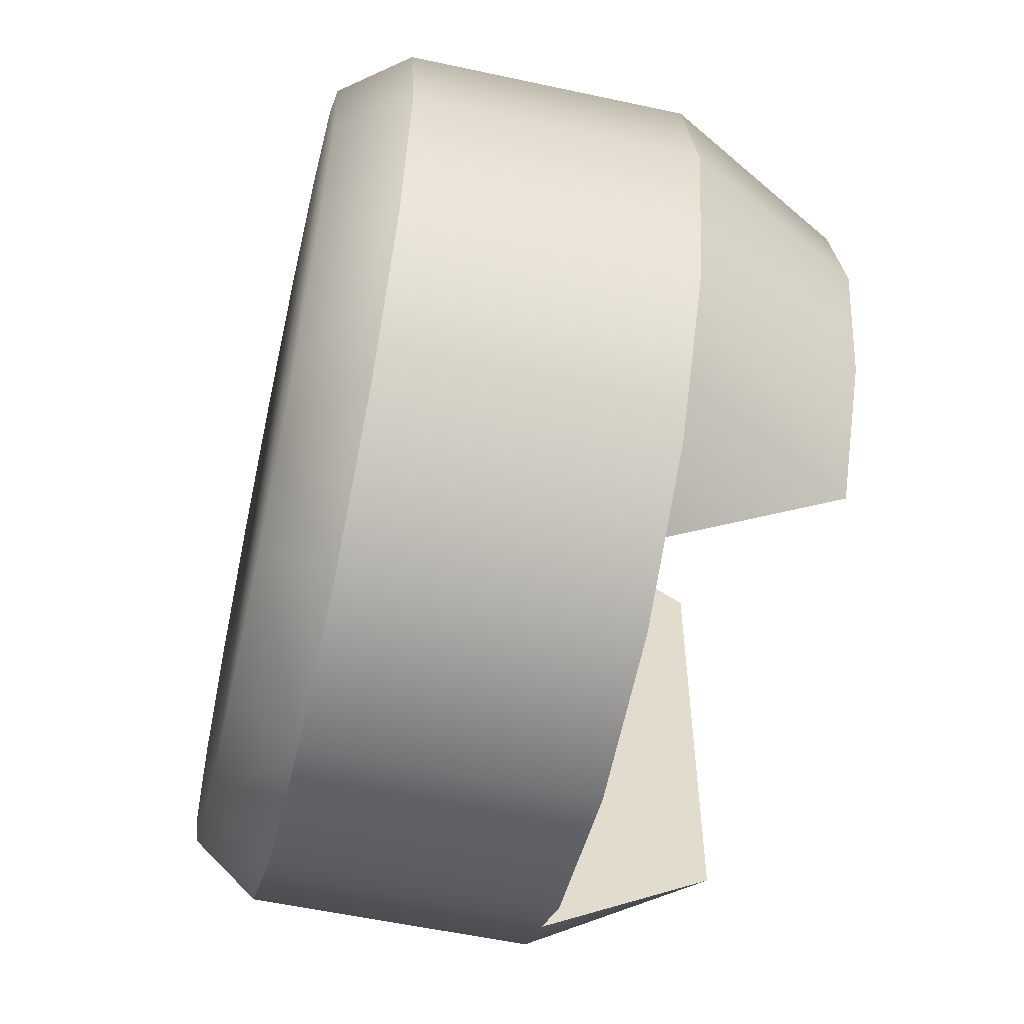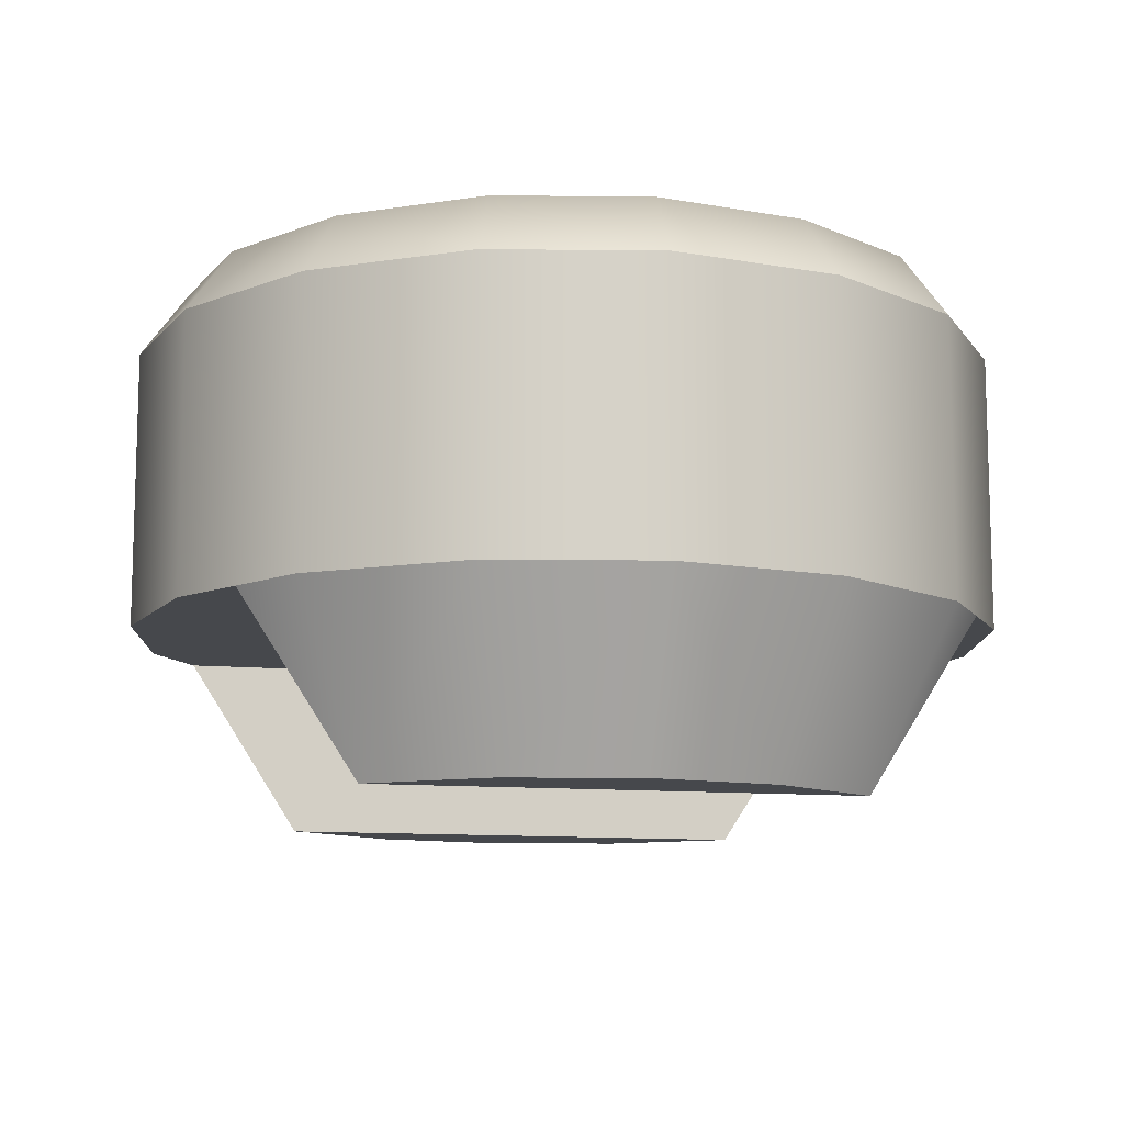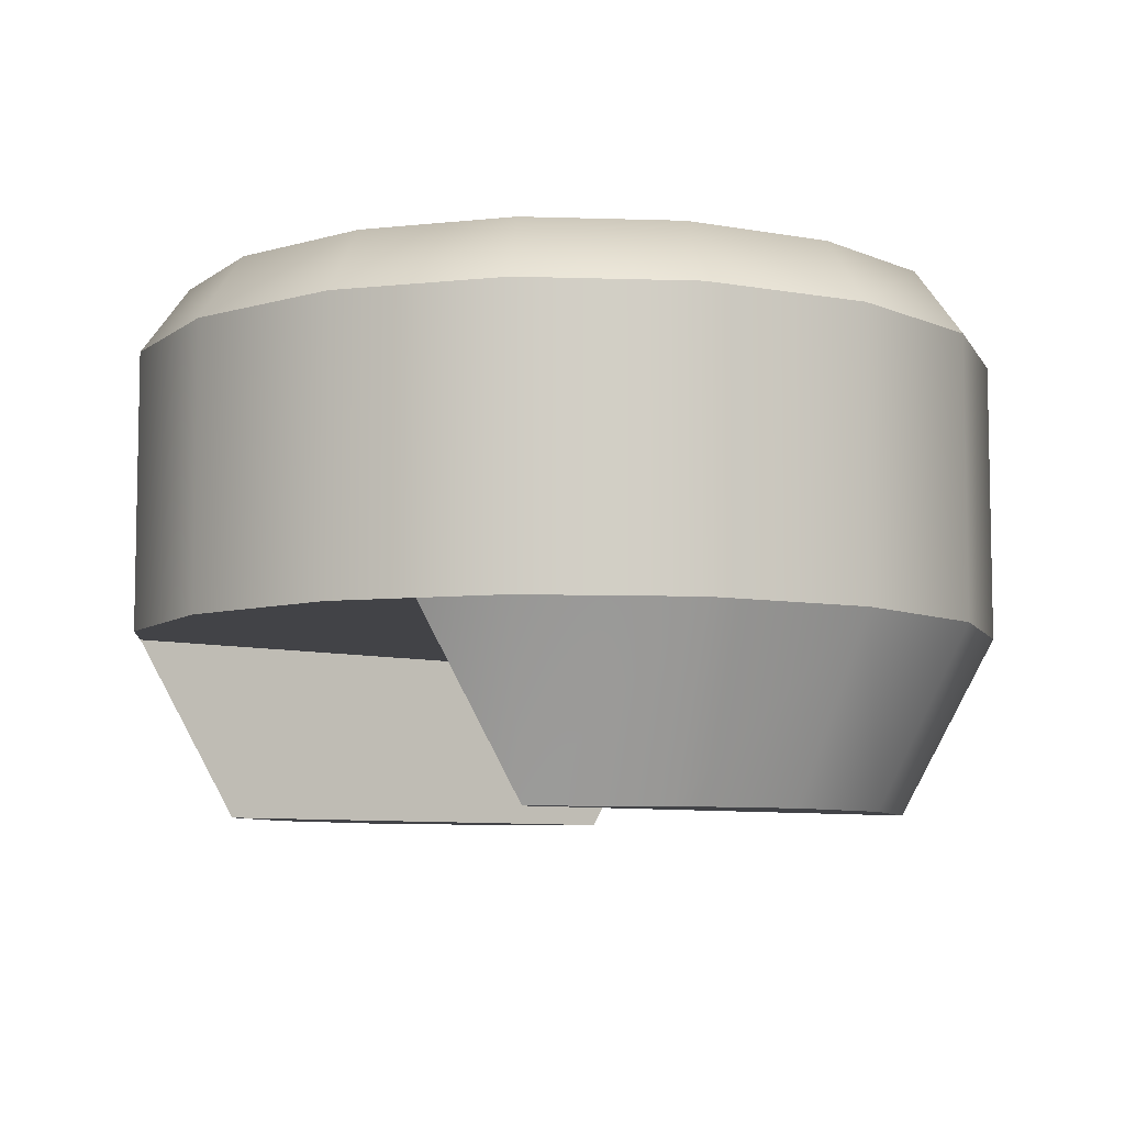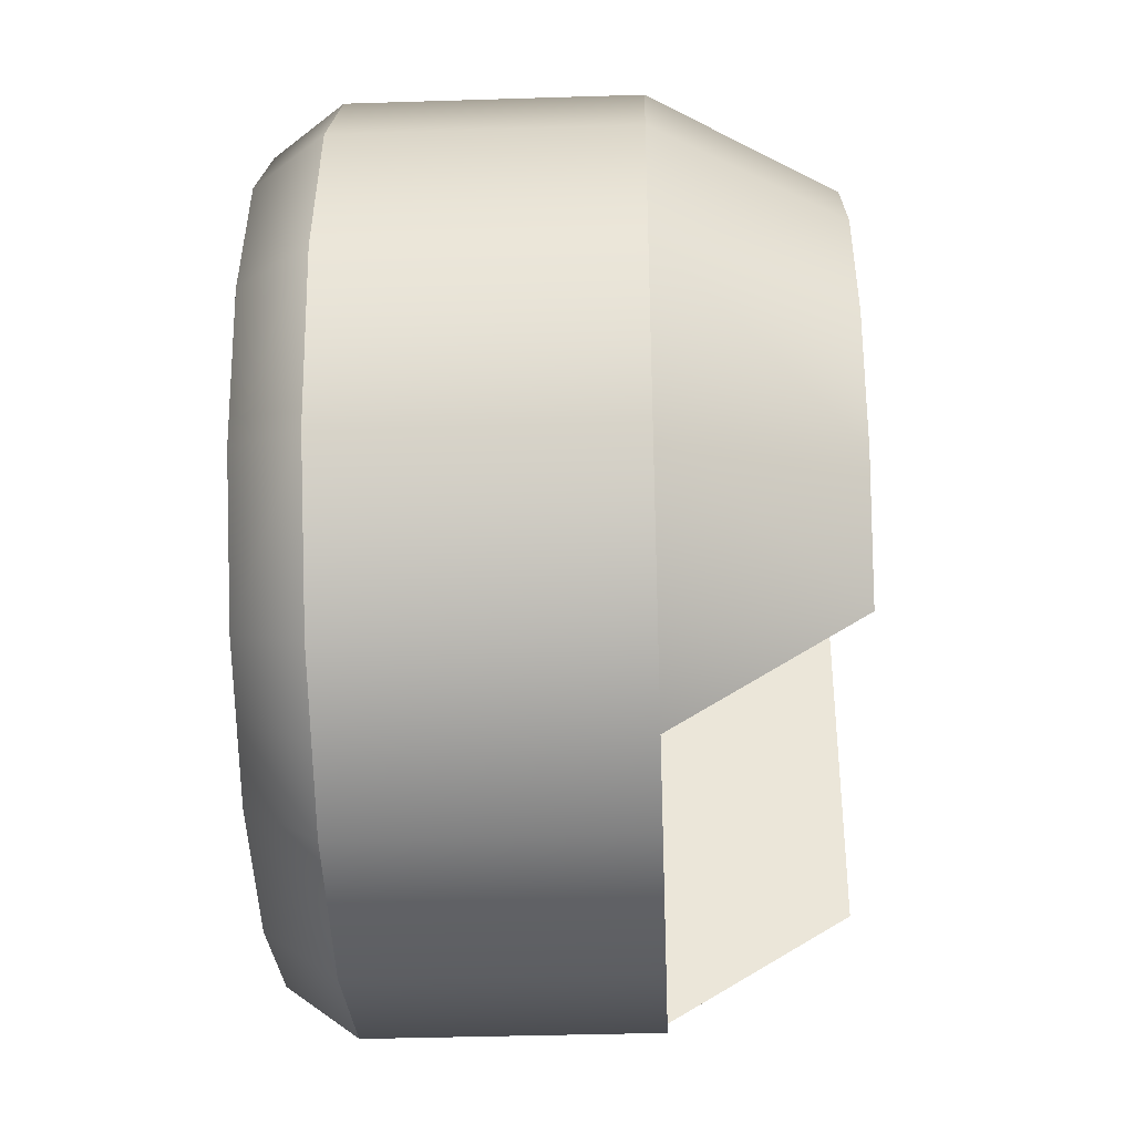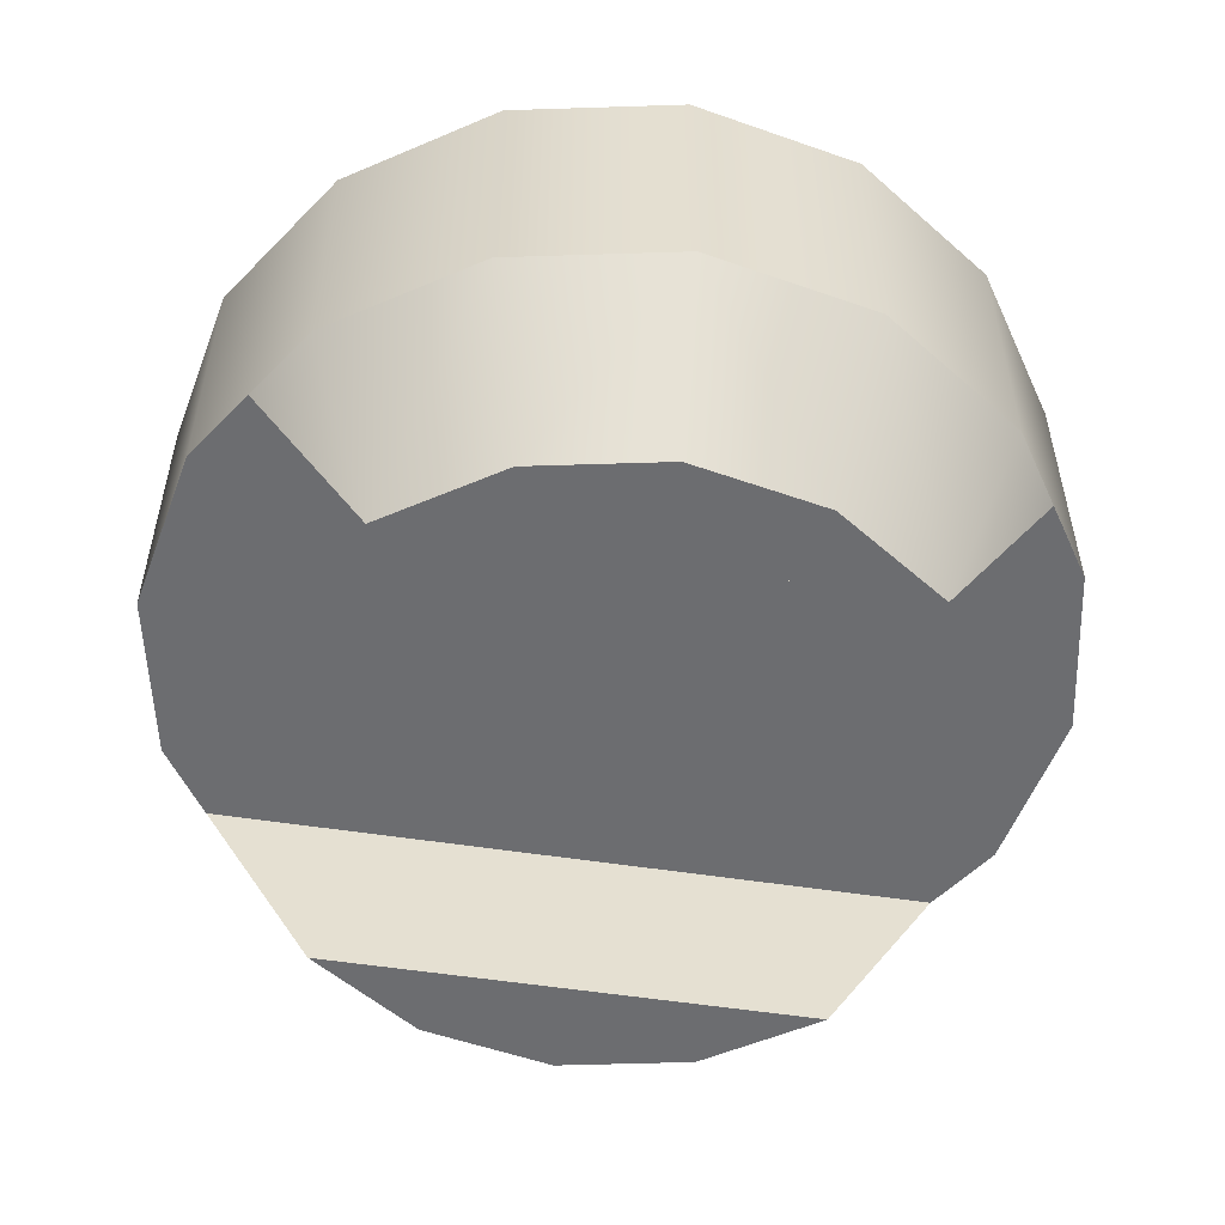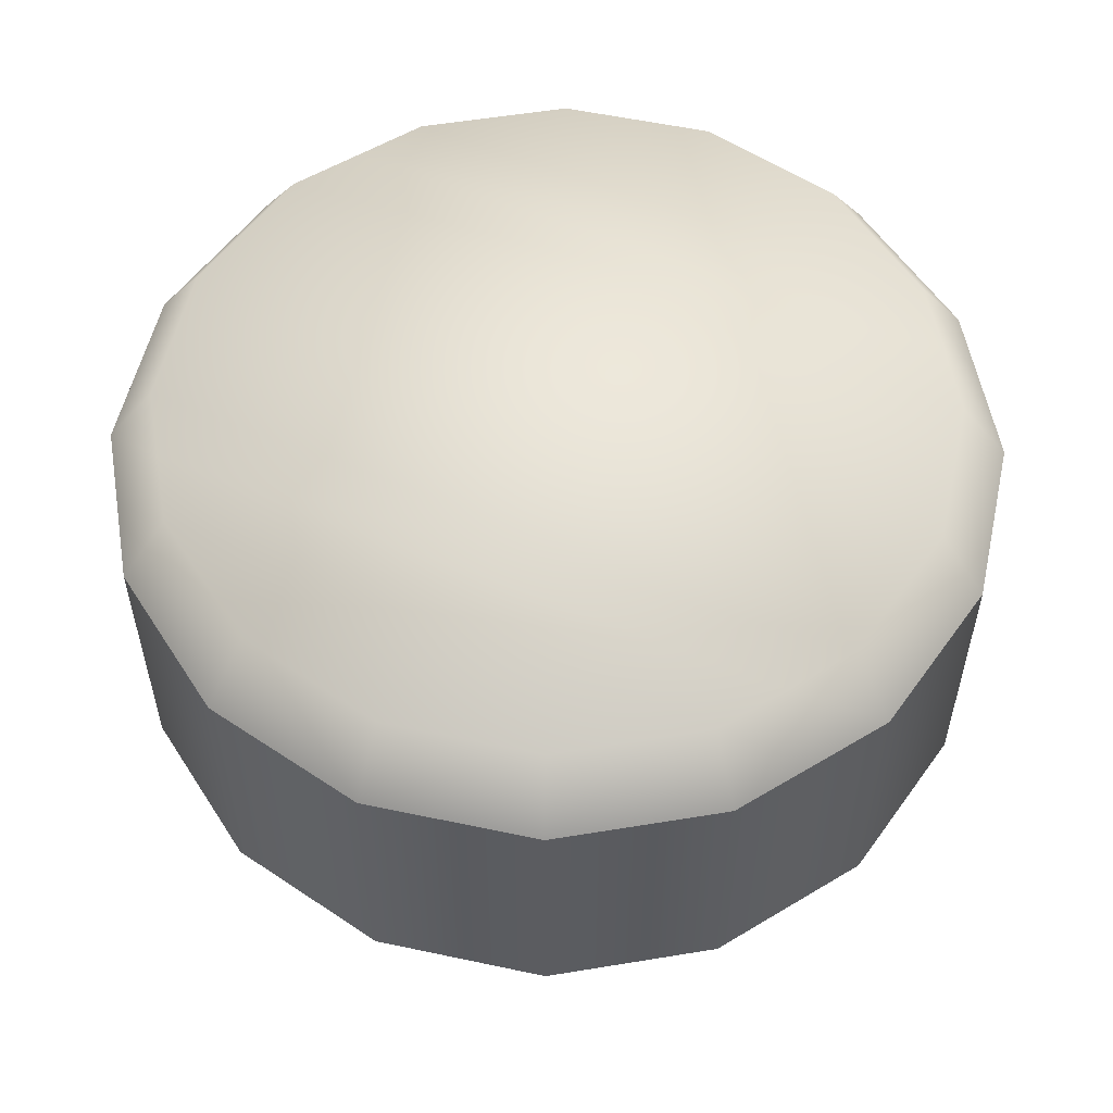
<metadata>
{"format":"obj","ext":"obj","renderer":"f3d","projection":"perspective","resolution":1024,"background":"white","views":[{"elev":-56.0,"azim":-102.8,"up":"+Z"},{"elev":-11.3,"azim":77.3,"up":"+Y"},{"elev":-7.4,"azim":-129.0,"up":"+Y"},{"elev":-37.9,"azim":-87.7,"up":"+Z"},{"elev":-54.0,"azim":80.7,"up":"+Y"},{"elev":55.4,"azim":-66.1,"up":"+Y"}]}
</metadata>
<code>
g left_wing_rotation
v 1.221e-06 -0.2427 -1.264
v 1.221e-06 0.5622 -1.264
v -0.4837 0.5622 -1.168
v -0.4837 -0.2427 -1.168
v -0.6887 0.5622 -1.031
v -0.6887 -0.2427 -1.031
v -0.8937 0.5622 -0.8937
v -0.8937 -0.2427 -0.8937
v -1.168 -0.2427 -0.4837
v -1.168 0.5622 -0.4837
v -1.264 -0.2427 6.104e-07
v -1.264 0.5622 6.104e-07
v -1.168 -0.2427 0.4837
v -1.168 0.5622 0.4837
v -0.8937 -0.2427 0.8937
v -0.8937 0.5622 0.8937
v -0.6887 -0.2427 1.031
v -0.6887 0.5622 1.031
v -0.4837 -0.2427 1.168
v -0.4837 0.5622 1.168
v 1.221e-06 -0.2427 1.264
v 1.221e-06 0.5622 1.264
v 0.4837 -0.2427 1.168
v 0.4837 0.5622 1.168
v 0.6887 0.5622 1.031
v 0.6887 -0.2427 1.031
v 0.8937 0.5622 0.8937
v 0.8937 -0.2427 0.8937
v 1.168 -0.2427 0.4837
v 1.168 0.5622 0.4837
v 1.264 -0.2427 6.104e-07
v 1.264 0.5622 6.104e-07
v 1.168 -0.2427 -0.4837
v 1.168 0.5622 -0.4837
v 0.8937 -0.2427 -0.8937
v 0.8937 0.5622 -0.8937
v 0.6887 -0.2427 -1.031
v 0.6887 0.5622 -1.031
v 0.4837 -0.2427 -1.168
v 0.4837 0.5622 -1.168
v 1.221e-06 -0.2427 -1.264
v 1.221e-06 0.5622 -1.264
v 0.9156 -0.7546 -0.3793
v 0.9156 -0.7546 0.3793
v 0.9911 -0.7546 6.104e-07
v 0.7008 -0.7546 -0.7008
v 0.7008 -0.7546 0.7008
v -0.7008 -0.7546 0.7008
v -0.7008 -0.7546 -0.7008
v -0.9156 -0.7546 -0.3793
v -0.9156 -0.7546 0.3793
v -0.9911 -0.7546 6.104e-07
v -0.7008 -0.7546 0.7008
v -0.6887 -0.2427 1.031
v -0.6887 -0.2427 -1.031
v -0.7008 -0.7546 -0.7008
v 0.6887 -0.2427 1.031
v 0.7008 -0.7546 0.7008
v 0.6887 -0.2427 -1.031
v 0.7008 -0.7546 -0.7008
v -0.8937 -0.2427 -0.8937
v -0.7008 -0.7546 -0.7008
v -0.6887 -0.2427 -1.031
v -1.168 -0.2427 -0.4837
v -0.9156 -0.7546 -0.3793
v -1.264 -0.2427 6.104e-07
v -0.9911 -0.7546 6.104e-07
v -0.9156 -0.7546 0.3793
v -1.168 -0.2427 0.4837
v -0.7008 -0.7546 0.7008
v -0.8937 -0.2427 0.8937
v -0.6887 -0.2427 1.031
v -0.4837 -0.2427 -1.168
v -0.6887 -0.2427 -1.031
v -0.6887 -0.2427 1.031
v -0.4837 -0.2427 1.168
v 1.221e-06 -0.2427 1.264
v 1.221e-06 -0.2427 -1.264
v 0.4837 -0.2427 -1.168
v 0.4837 -0.2427 1.168
v 0.6887 -0.2427 -1.031
v 0.6887 -0.2427 1.031
v 0.7008 -0.7546 0.7008
v 0.6887 -0.2427 1.031
v 0.8937 -0.2427 0.8937
v 1.168 -0.2427 0.4837
v 0.9156 -0.7546 0.3793
v 1.264 -0.2427 6.104e-07
v 0.9911 -0.7546 6.104e-07
v 0.9156 -0.7546 -0.3793
v 1.168 -0.2427 -0.4837
v 0.7008 -0.7546 -0.7008
v 0.8937 -0.2427 -0.8937
v 0.6887 -0.2427 -1.031
v 0.7955 0.7546 -0.7955
v 0.8937 0.5622 -0.8937
v 1.168 0.5622 -0.4837
v 0.6887 0.5622 -1.031
v 1.039 0.7546 -0.4305
v 0.7955 0.7546 0.7955
v 1.264 0.5622 6.104e-07
v 0.613 0.7546 -0.9174
v 0.4837 0.5622 -1.168
v 0.4305 0.7546 -1.039
v 1.221e-06 0.5622 -1.264
v 0.613 0.7546 0.9174
v 1.125 0.7546 6.104e-07
v 1.039 0.7546 0.4305
v 1.168 0.5622 0.4837
v 0.8937 0.5622 0.8937
v 0.6887 0.5622 1.031
v 0.4837 0.5622 1.168
v 0.4305 0.7546 1.039
v 1.221e-06 0.5622 1.264
v 1.221e-06 0.7546 -1.125
v 1.221e-06 0.7546 1.125
v -0.4305 0.7546 1.039
v -0.4837 0.5622 1.168
v -0.4305 0.7546 -1.039
v -0.4837 0.5622 -1.168
v -0.613 0.7546 -0.9174
v -0.6887 0.5622 -1.031
v -0.613 0.7546 0.9174
v -0.6887 0.5622 1.031
v -0.7955 0.7546 -0.7955
v -0.8937 0.5622 -0.8937
v -1.168 0.5622 -0.4837
v -0.7955 0.7546 0.7955
v -0.8937 0.5622 0.8937
v -1.168 0.5622 0.4837
v -1.039 0.7546 -0.4305
v -1.264 0.5622 6.104e-07
v -1.039 0.7546 0.4305
v -1.125 0.7546 6.104e-07
g left_wing_rotation_0
f 3 2 1
f 1 4 3
f 5 3 4
f 4 6 5
f 7 5 6
f 6 8 7
f 7 8 9
f 10 7 9
f 10 9 11
f 10 11 12
f 12 11 13
f 13 14 12
f 14 13 15
f 16 14 15
f 16 15 17
f 17 18 16
f 18 17 19
f 19 20 18
f 20 19 21
f 21 22 20
f 22 21 23
f 23 24 22
f 25 24 23
f 23 26 25
f 27 25 26
f 26 28 27
f 28 29 27
f 29 30 27
f 29 31 30
f 31 32 30
f 31 33 32
f 33 34 32
f 33 35 34
f 35 36 34
f 35 37 36
f 38 36 37
f 37 39 38
f 40 38 39
f 41 40 39
f 42 40 41
f 45 44 43
f 46 43 44
f 44 47 46
f 50 49 48
f 48 51 50
f 52 50 51
f 55 54 53
f 53 56 55
f 59 58 57
f 59 60 58
f 63 62 61
f 64 61 62
f 62 65 64
f 66 64 65
f 65 67 66
f 66 67 68
f 66 68 69
f 69 68 70
f 71 69 70
f 72 71 70
f 75 74 73
f 73 76 75
f 77 76 73
f 73 78 77
f 78 79 77
f 80 77 79
f 79 81 80
f 82 80 81
f 85 84 83
f 86 85 83
f 83 87 86
f 88 86 87
f 87 89 88
f 89 90 88
f 90 91 88
f 90 92 91
f 92 93 91
f 92 94 93
f 97 96 95
f 98 95 96
f 95 99 97
f 99 95 100
f 101 97 99
f 98 102 95
f 100 95 102
f 102 98 103
f 103 104 102
f 104 103 105
f 106 100 102
f 106 102 104
f 99 107 101
f 101 107 108
f 107 99 108
f 100 108 99
f 101 108 109
f 109 108 100
f 109 100 110
f 111 110 100
f 111 100 106
f 112 111 106
f 106 113 112
f 104 113 106
f 114 112 113
f 105 115 104
f 113 104 115
f 113 116 114
f 115 116 113
f 117 114 116
f 117 116 115
f 114 117 118
f 119 115 105
f 115 119 117
f 105 120 119
f 121 119 120
f 119 121 117
f 120 122 121
f 118 117 123
f 123 117 121
f 123 124 118
f 121 122 125
f 121 125 123
f 125 122 126
f 125 126 127
f 123 128 124
f 125 128 123
f 129 124 128
f 130 129 128
f 131 125 127
f 125 131 128
f 131 127 132
f 128 133 130
f 132 130 133
f 131 133 128
f 131 132 134
f 133 134 132
f 134 133 131

</code>
